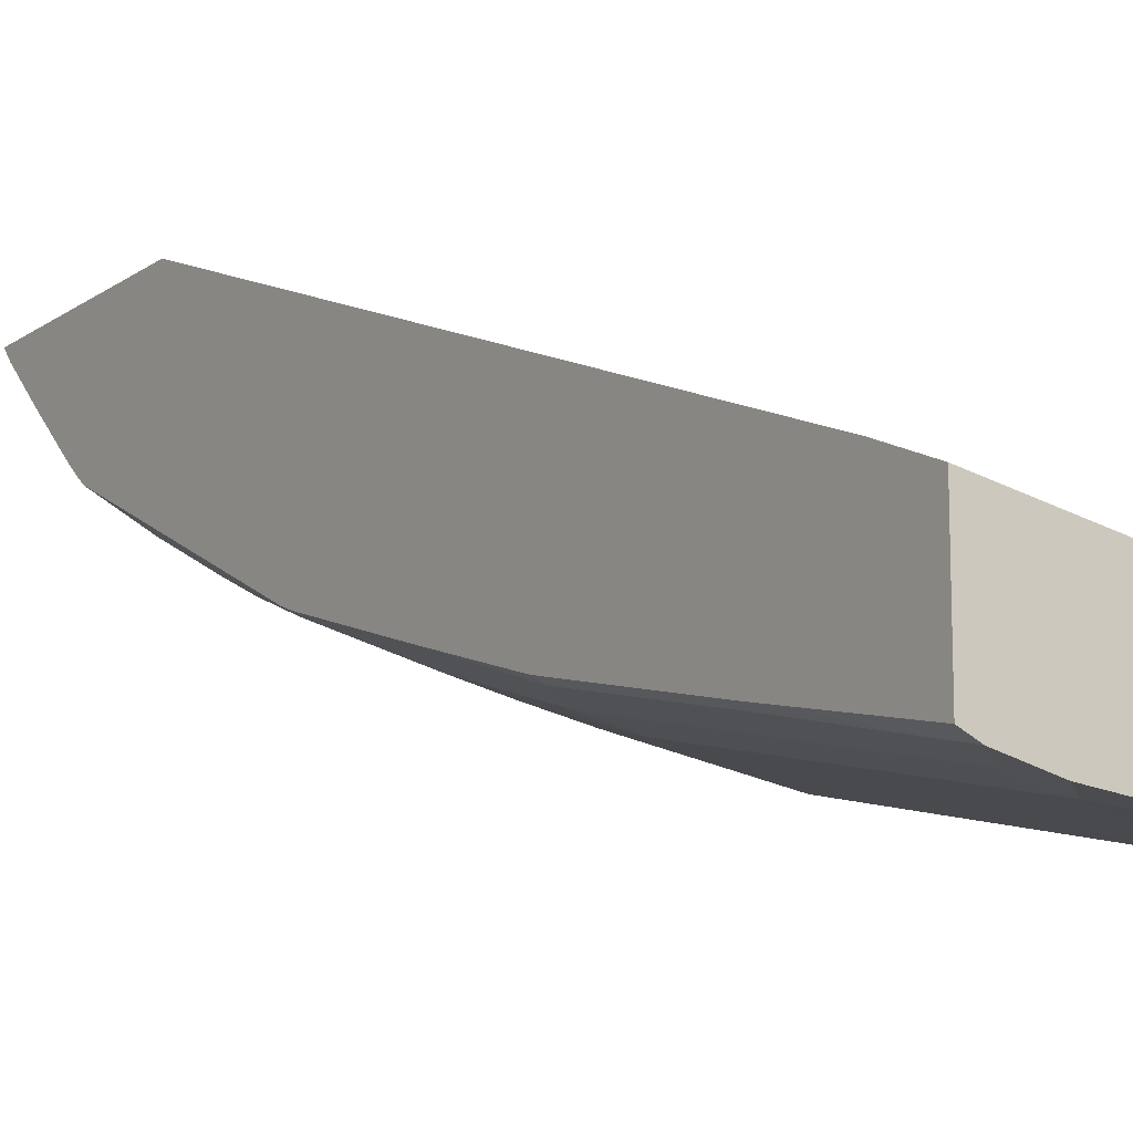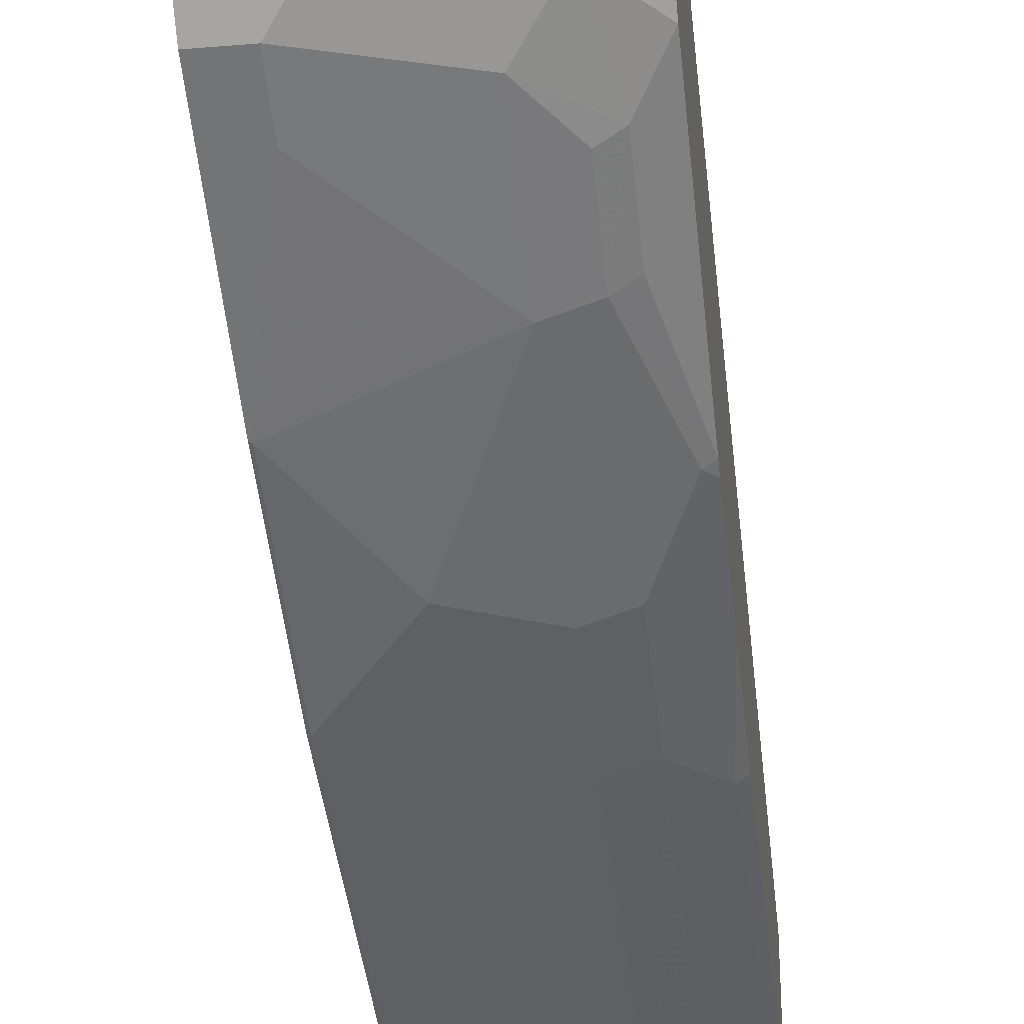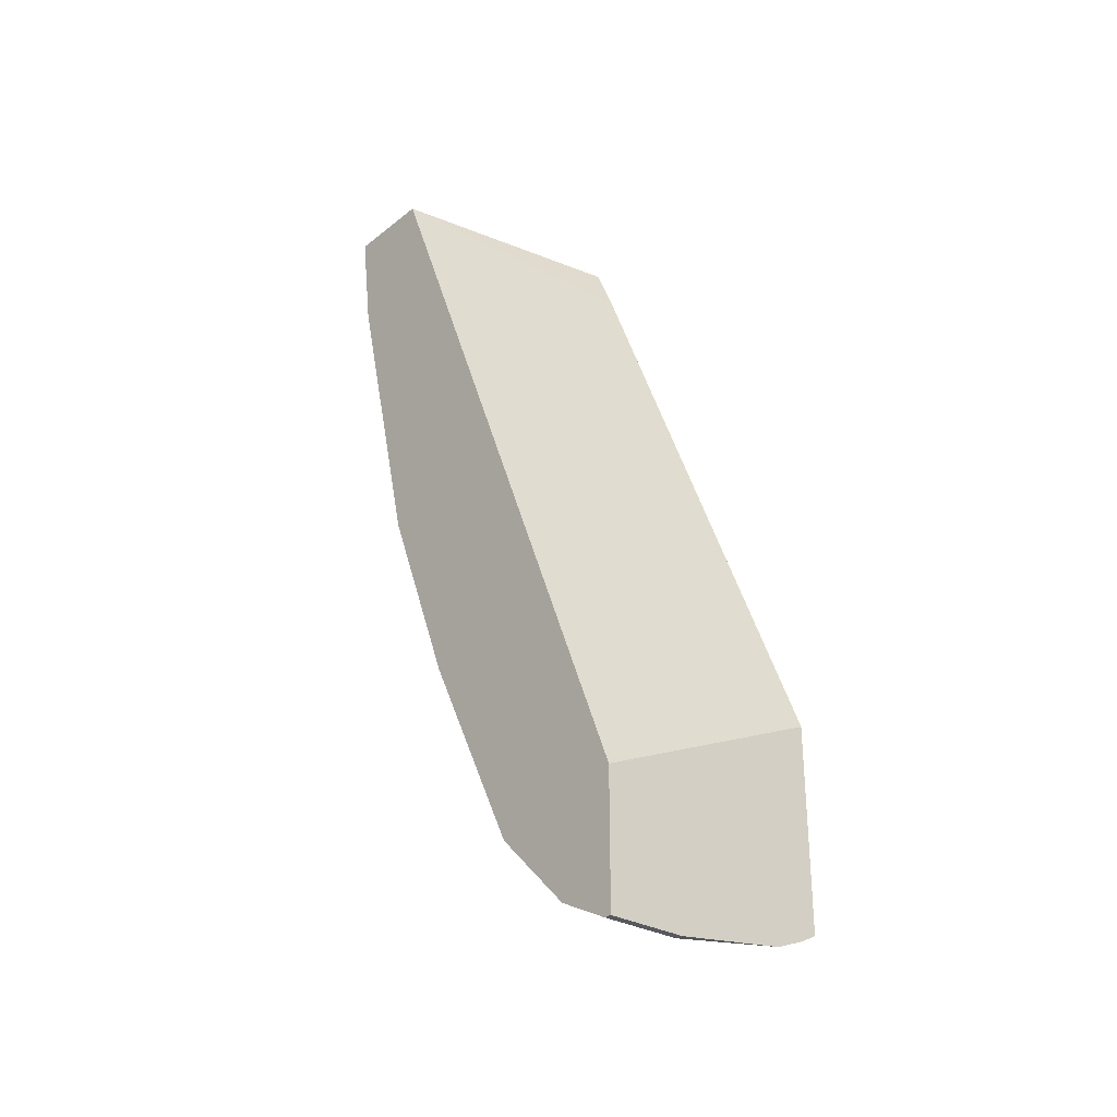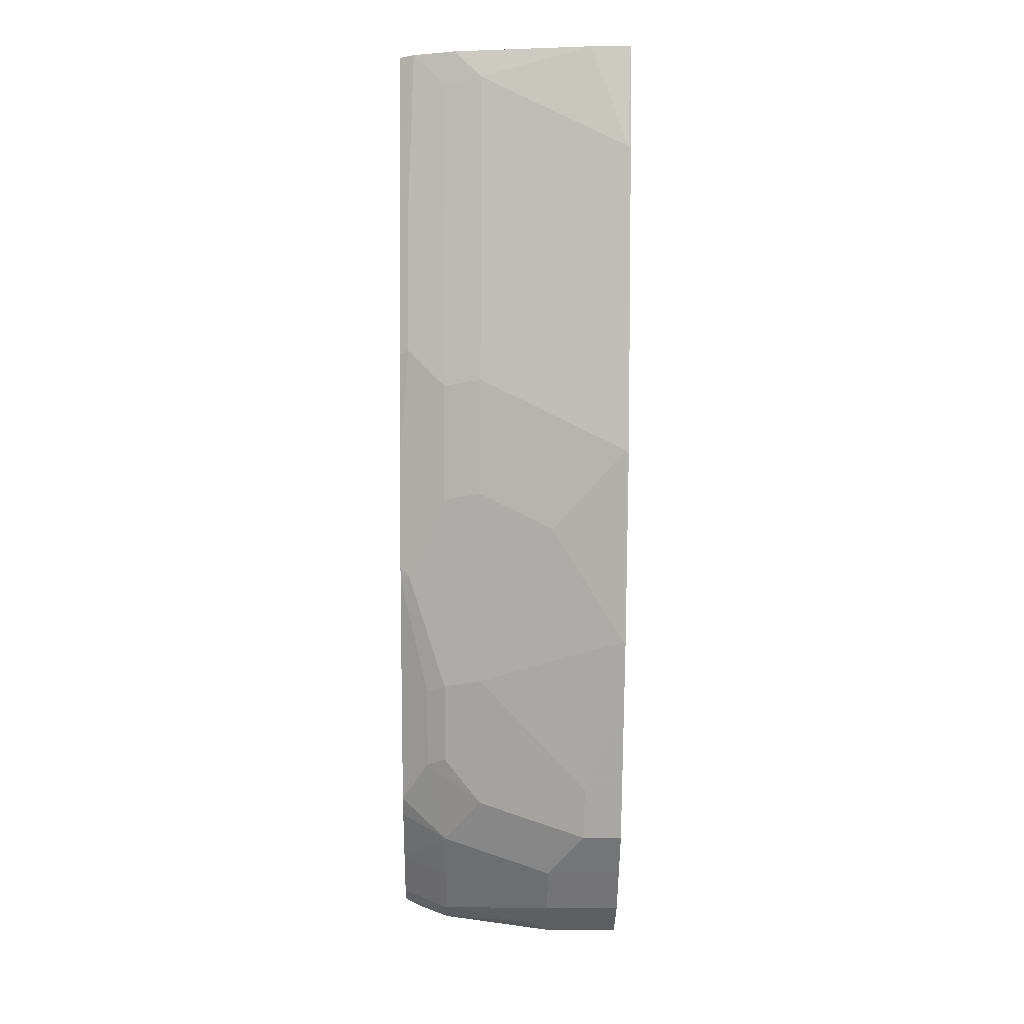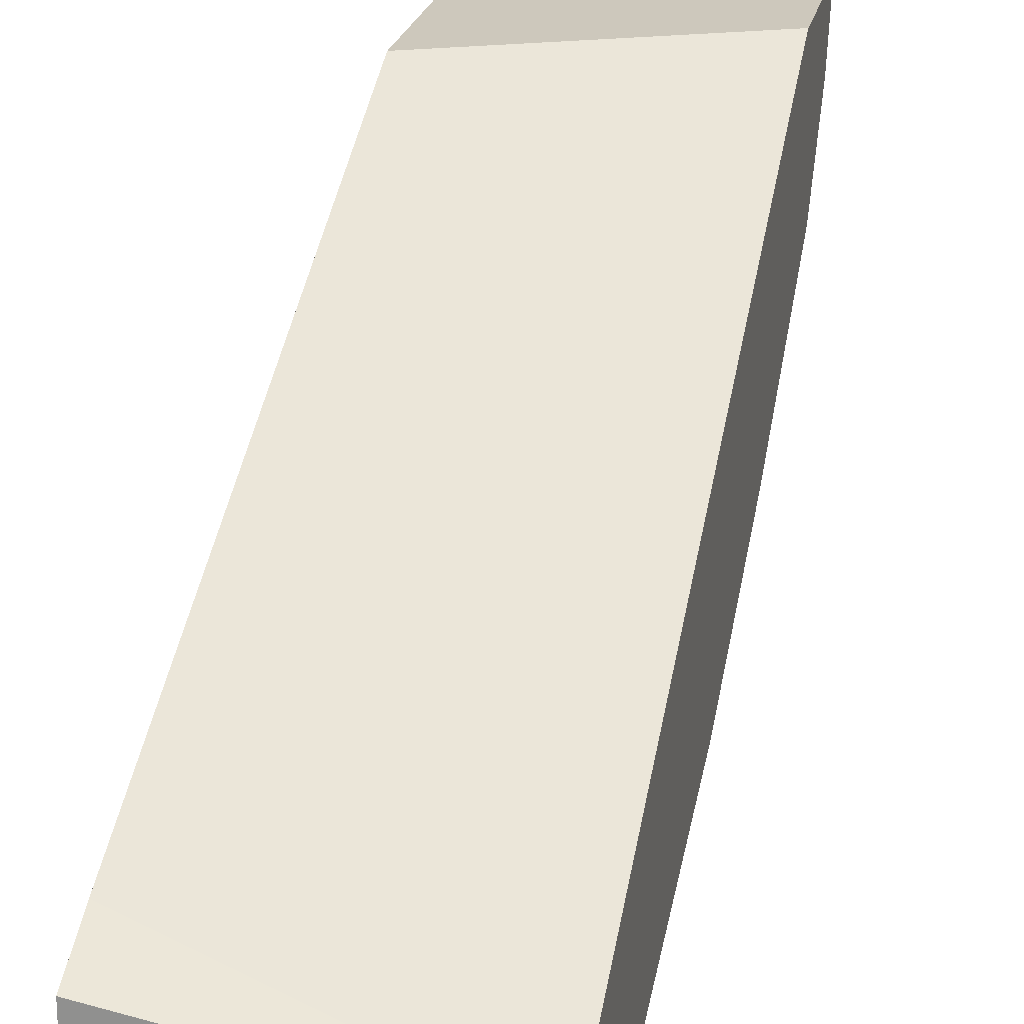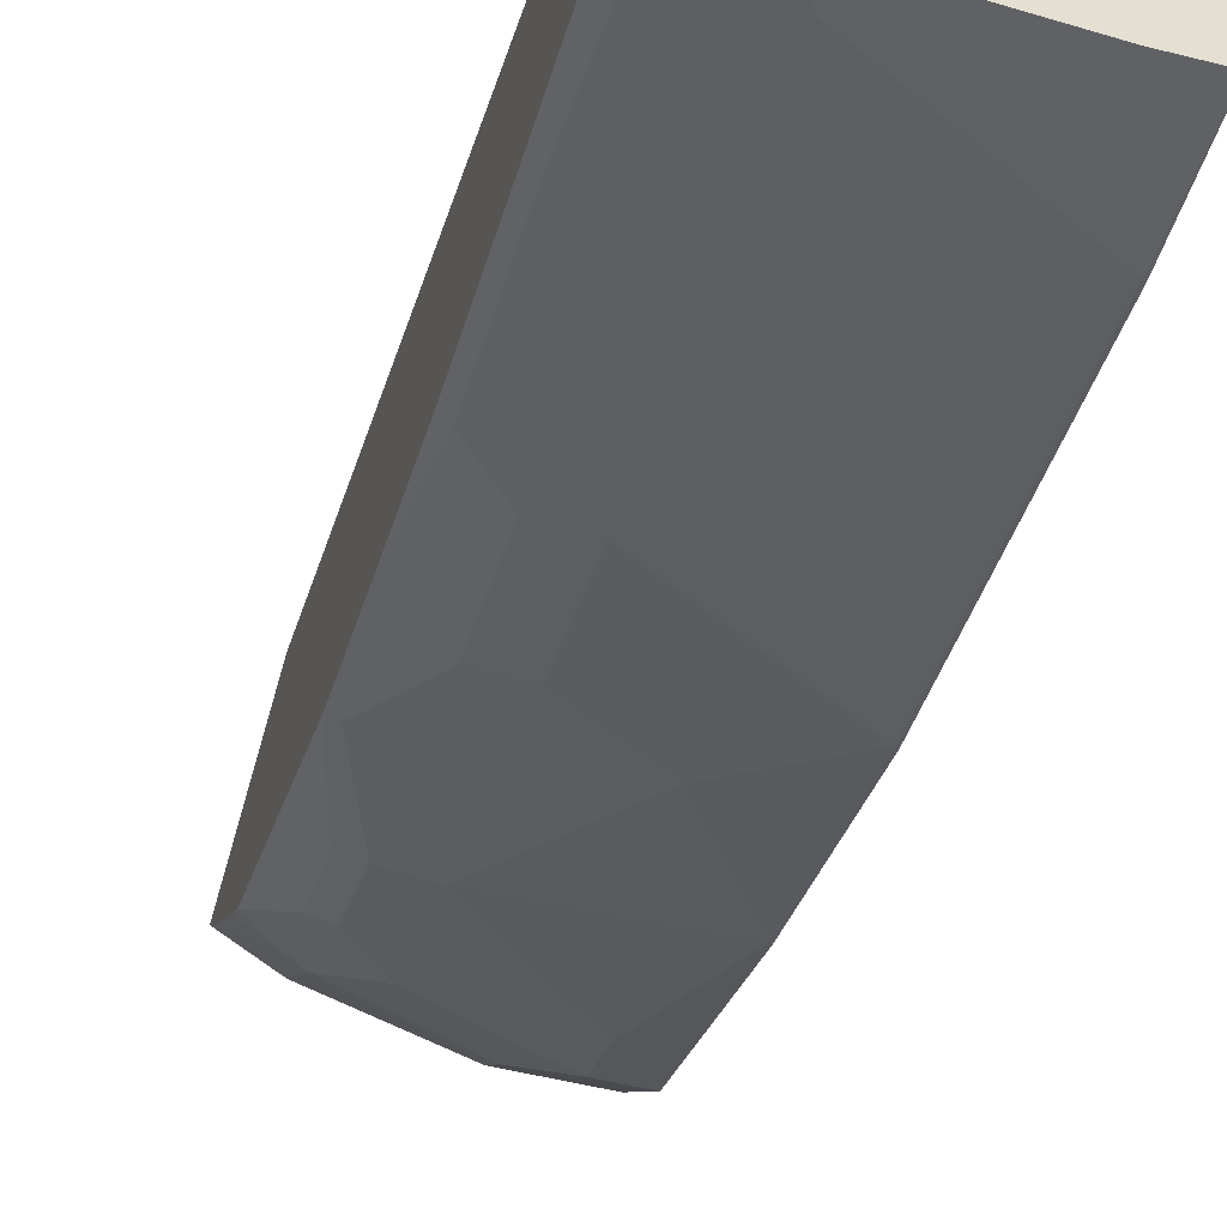
<metadata>
{"format":"obj","ext":"obj","renderer":"f3d","projection":"perspective","resolution":1024,"background":"white","views":[{"elev":-13.8,"azim":146.6,"up":"+Z"},{"elev":-30.0,"azim":7.0,"up":"+Z"},{"elev":-29.3,"azim":-41.0,"up":"+Y"},{"elev":-11.3,"azim":179.2,"up":"+Y"},{"elev":22.1,"azim":-168.6,"up":"+Z"},{"elev":-52.7,"azim":164.9,"up":"+Z"}]}
</metadata>
<code>
v -0.002087 -0.767 -0.3602
v -0.002087 -0.767 -0.3669
v 0.0667 -0.767 -0.3602
v -0.002087 -0.6536 -0.3602
v 0.0667 -0.767 -0.3669
v -0.002087 -0.7454 -0.4099
v 0.1667 -0.7536 -0.3602
v 0.2082 -0.5621 -0.3602
v 0.2082 -0.02114 -0.5753
v -0.002087 0.02433 -0.6336
v 0.08337 -0.7586 -0.3835
v 0.0667 -0.7447 -0.4113
v -0.002087 -0.7447 -0.4113
v 0.1667 -0.7447 -0.378
v 0.1934 -0.7436 -0.3602
v 0.2082 -0.7359 -0.3602
v 0.2082 0.02433 -0.5951
v -0.002087 0.02433 -0.7125
v 0.0667 -0.7114 -0.4447
v -0.002087 -0.7114 -0.4447
v 0.2082 -0.7282 -0.3695
v 0.2067 -0.737 -0.3602
v 0.1667 -0.7114 -0.4113
v 0.2082 0.02433 -0.686
v 1.266e-05 -0.06677 -0.7003
v -0.002087 -0.06886 -0.6993
v 0.03336 0.02433 -0.7125
v 0.03336 -0.678 -0.478
v 0.1334 -0.6447 -0.478
v 0.1667 -0.678 -0.4447
v -0.002087 -0.678 -0.478
v 0.2082 -0.6949 -0.4029
v 0.1952 0.02433 -0.692
v 0.2082 -0.09465 -0.6576
v 1.266e-05 -0.3335 -0.6336
v 0.1334 -7.223e-05 -0.7003
v -0.002087 -0.3356 -0.6326
v 0.1577 0.02433 -0.7003
v -0.002087 -0.6349 -0.4996
v 0.03336 -0.6335 -0.5002
v 0.1334 -0.6002 -0.5002
v 0.1667 -0.6044 -0.4919
v 0.1834 -0.6086 -0.4836
v 0.2082 -0.6397 -0.4545
v 0.2082 -0.6548 -0.4416
v 0.1667 -0.004178 -0.692
v 0.1667 0.02433 -0.6983
v 0.2001 -0.1043 -0.6586
v 0.1667 -0.271 -0.6253
v 0.2082 -0.228 -0.6243
v 1.266e-05 -0.5002 -0.5669
v 0.1334 -0.2668 -0.6336
v 0.1334 -0.3668 -0.6003
v 0.0667 -0.4002 -0.6003
v -0.002087 -0.5022 -0.5659
v -0.002087 -0.5689 -0.5326
v 0.1334 -0.5335 -0.5336
v 0.1667 -0.5377 -0.5253
v 0.1834 -0.5418 -0.5169
v 0.2082 -0.4397 -0.5545
v 0.2082 -0.5064 -0.5212
v 0.2001 -0.2376 -0.6253
v 0.2001 -0.3377 -0.5919
v 0.1667 -0.371 -0.5919
v 0.2082 -0.2397 -0.6212
v 0.2001 -0.4376 -0.5586
v 0.2082 -0.4296 -0.5586
v 0.2082 -0.3296 -0.5919
f 35 55 37
f 35 51 55
f 34 62 48
f 30 43 44
f 33 49 46
f 33 48 49
f 35 53 54
f 33 34 48
f 33 36 47
f 33 46 36
f 30 45 32
f 30 44 45
f 35 52 53
f 34 50 62
f 29 41 42
f 29 42 43
f 23 30 32
f 28 41 29
f 28 40 41
f 28 39 40
f 28 31 39
f 27 38 36
f 25 52 35
f 25 36 52
f 25 27 36
f 25 37 26
f 25 35 37
f 35 54 51
f 24 34 33
f 29 43 30
f 36 38 47
f 49 64 53
f 36 49 52
f 64 67 66
f 19 30 23
f 63 67 64
f 63 68 67
f 62 68 63
f 62 65 68
f 60 66 67
f 58 60 59
f 58 64 66
f 53 57 54
f 53 58 57
f 53 64 58
f 51 54 57
f 50 65 62
f 36 46 49
f 49 53 52
f 49 62 63
f 48 62 49
f 43 61 44
f 43 60 61
f 43 59 60
f 43 58 59
f 42 58 43
f 41 58 42
f 41 57 58
f 40 57 41
f 40 51 57
f 40 55 51
f 40 56 55
f 39 56 40
f 49 63 64
f 19 29 30
f 58 66 60
f 19 31 28
f 7 14 15
f 7 11 14
f 6 13 12
f 5 12 11
f 5 6 12
f 5 11 7
f 4 9 10
f 4 8 9
f 3 5 7
f 2 6 5
f 1 6 2
f 1 13 6
f 1 20 13
f 1 31 20
f 8 16 21
f 1 39 31
f 1 55 56
f 1 37 55
f 1 26 37
f 1 18 26
f 1 10 18
f 1 4 10
f 1 8 4
f 1 16 8
f 1 22 16
f 1 7 15
f 1 3 7
f 1 5 3
f 1 2 5
f 19 28 29
f 1 56 39
f 8 21 32
f 1 15 22
f 8 45 44
f 8 32 45
f 19 20 31
f 18 27 25
f 18 25 26
f 14 32 21
f 14 23 32
f 14 22 15
f 14 21 22
f 12 23 14
f 12 19 23
f 12 20 19
f 12 13 20
f 11 12 14
f 10 27 18
f 10 38 27
f 16 22 21
f 10 33 47
f 10 47 38
f 8 61 60
f 8 67 68
f 8 68 65
f 8 65 50
f 8 50 34
f 8 60 67
f 8 24 17
f 10 24 33
f 8 34 24
f 10 17 24
f 8 44 61
f 8 17 9
f 9 17 10

</code>
